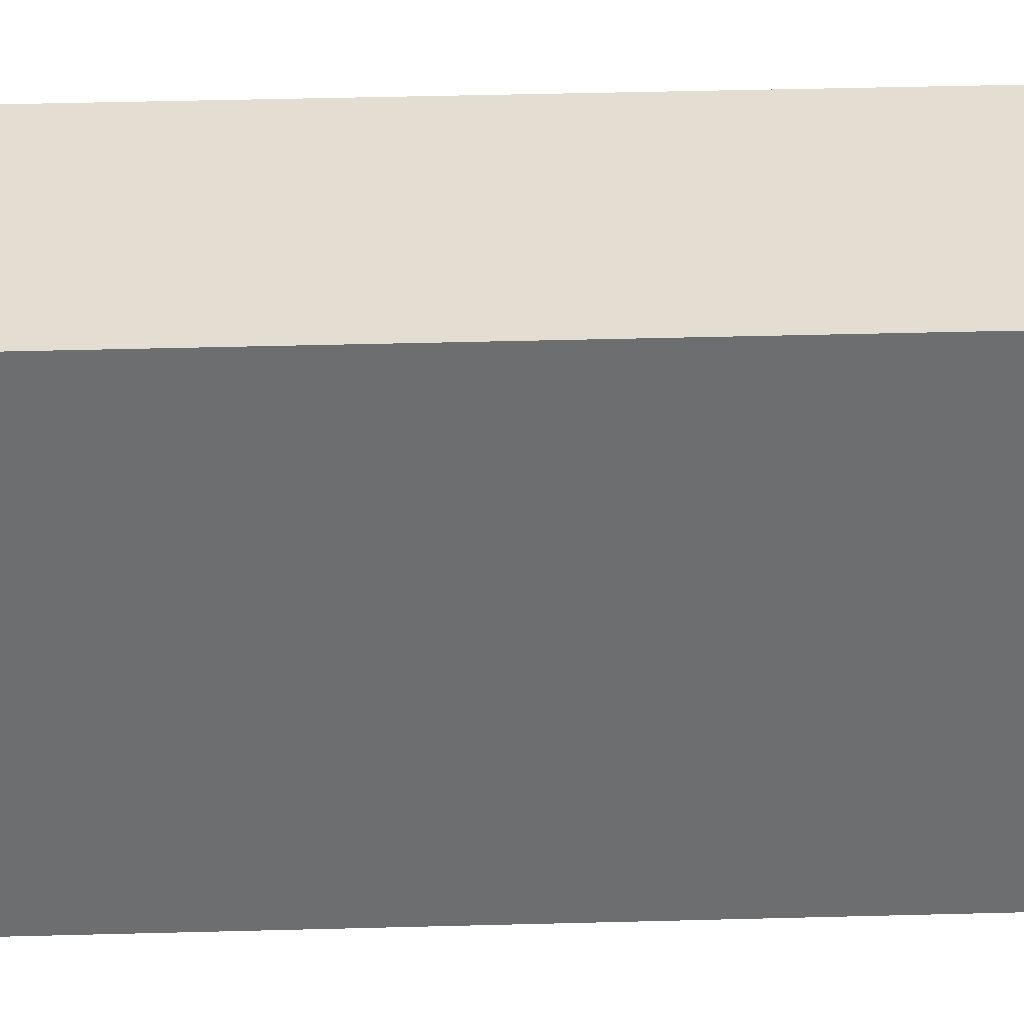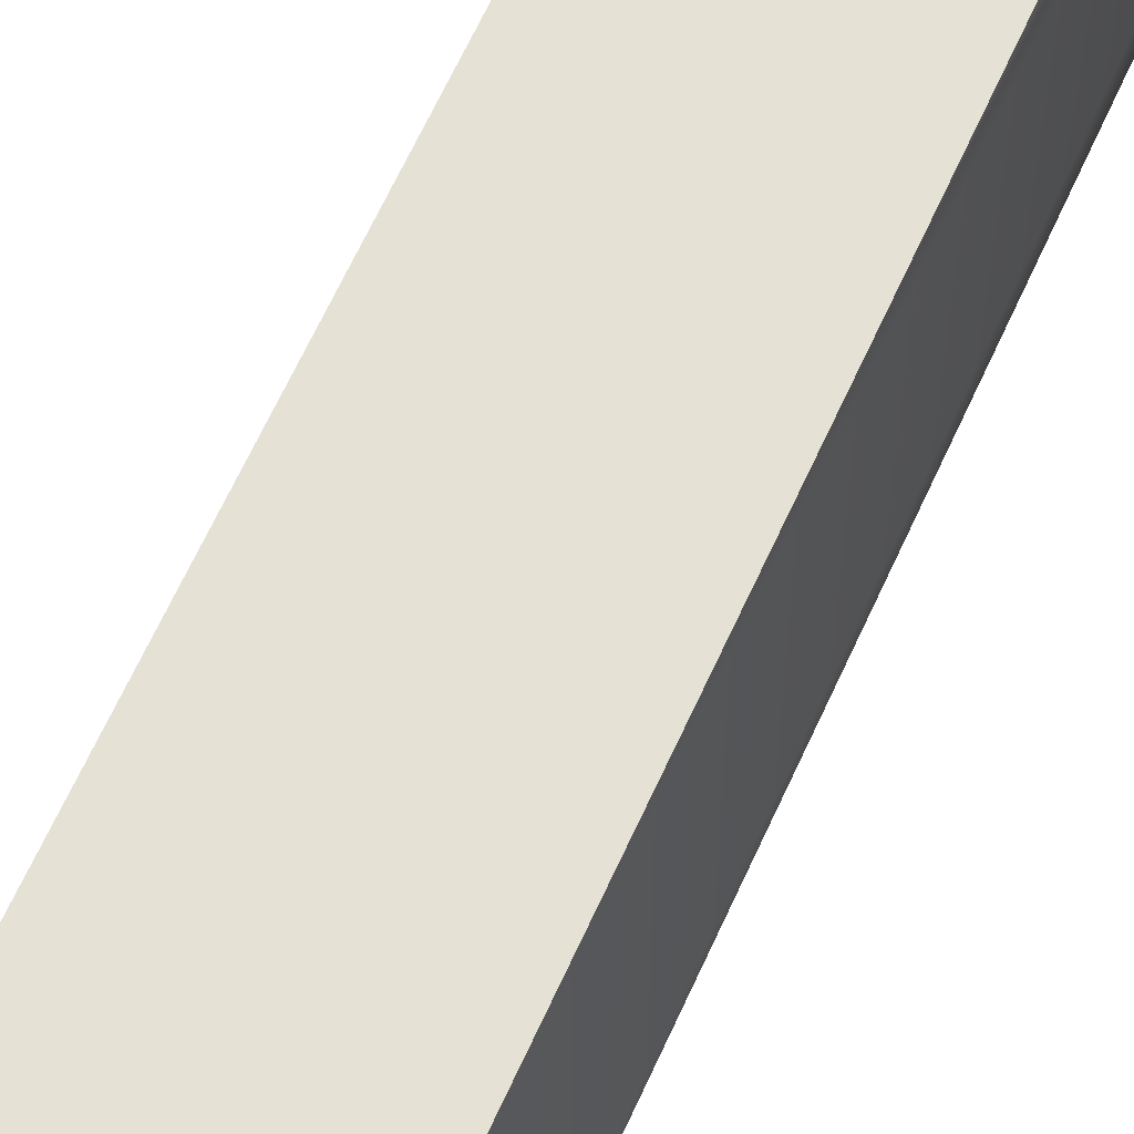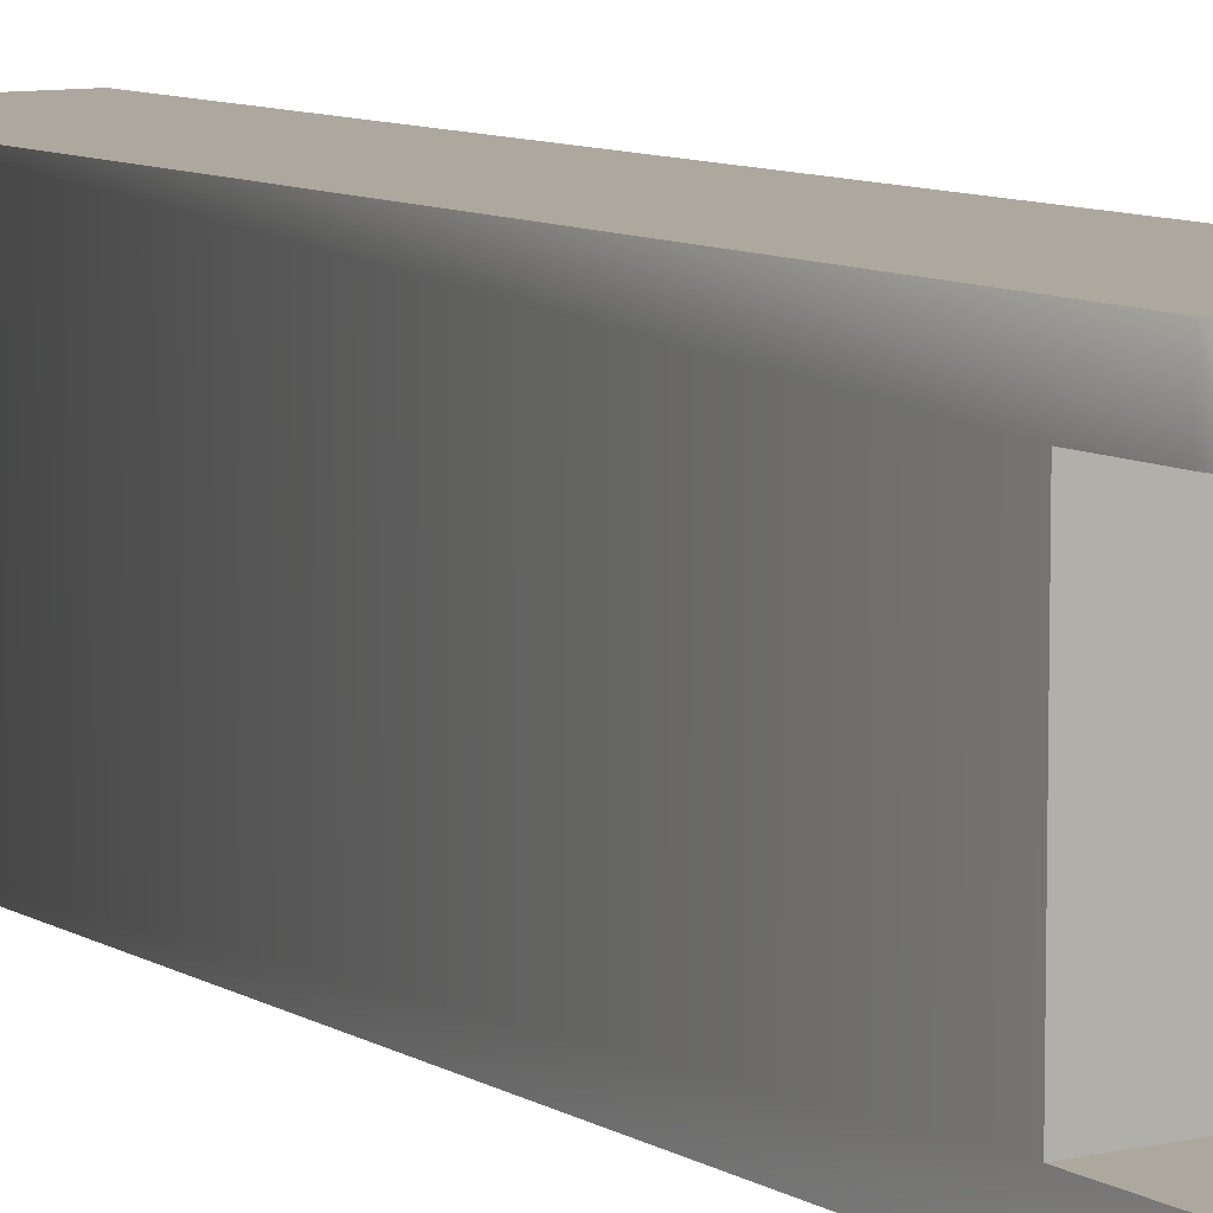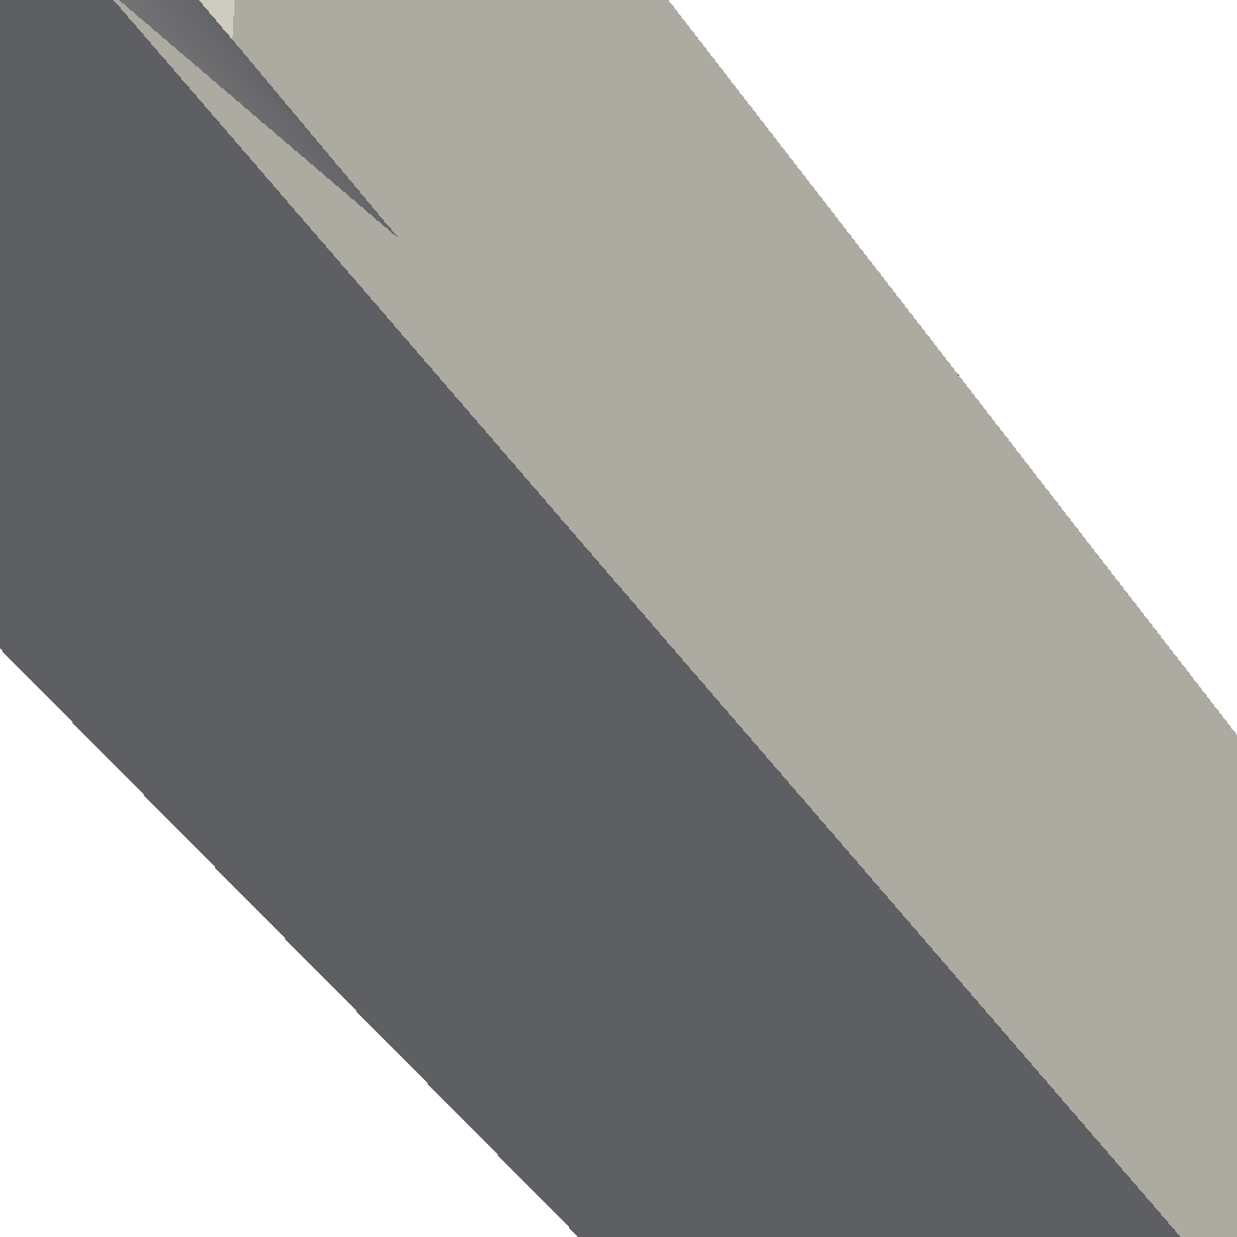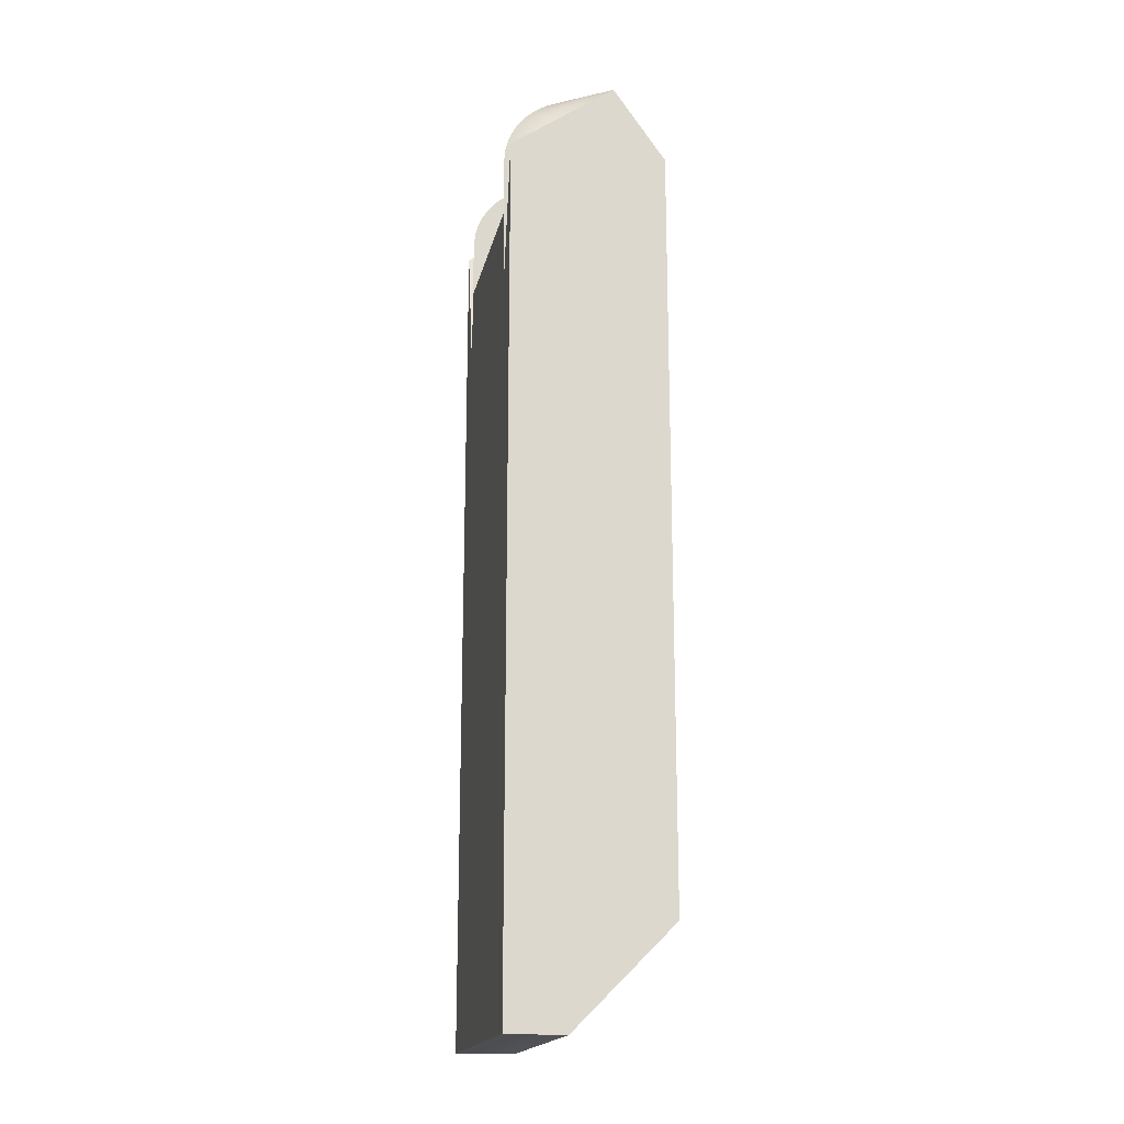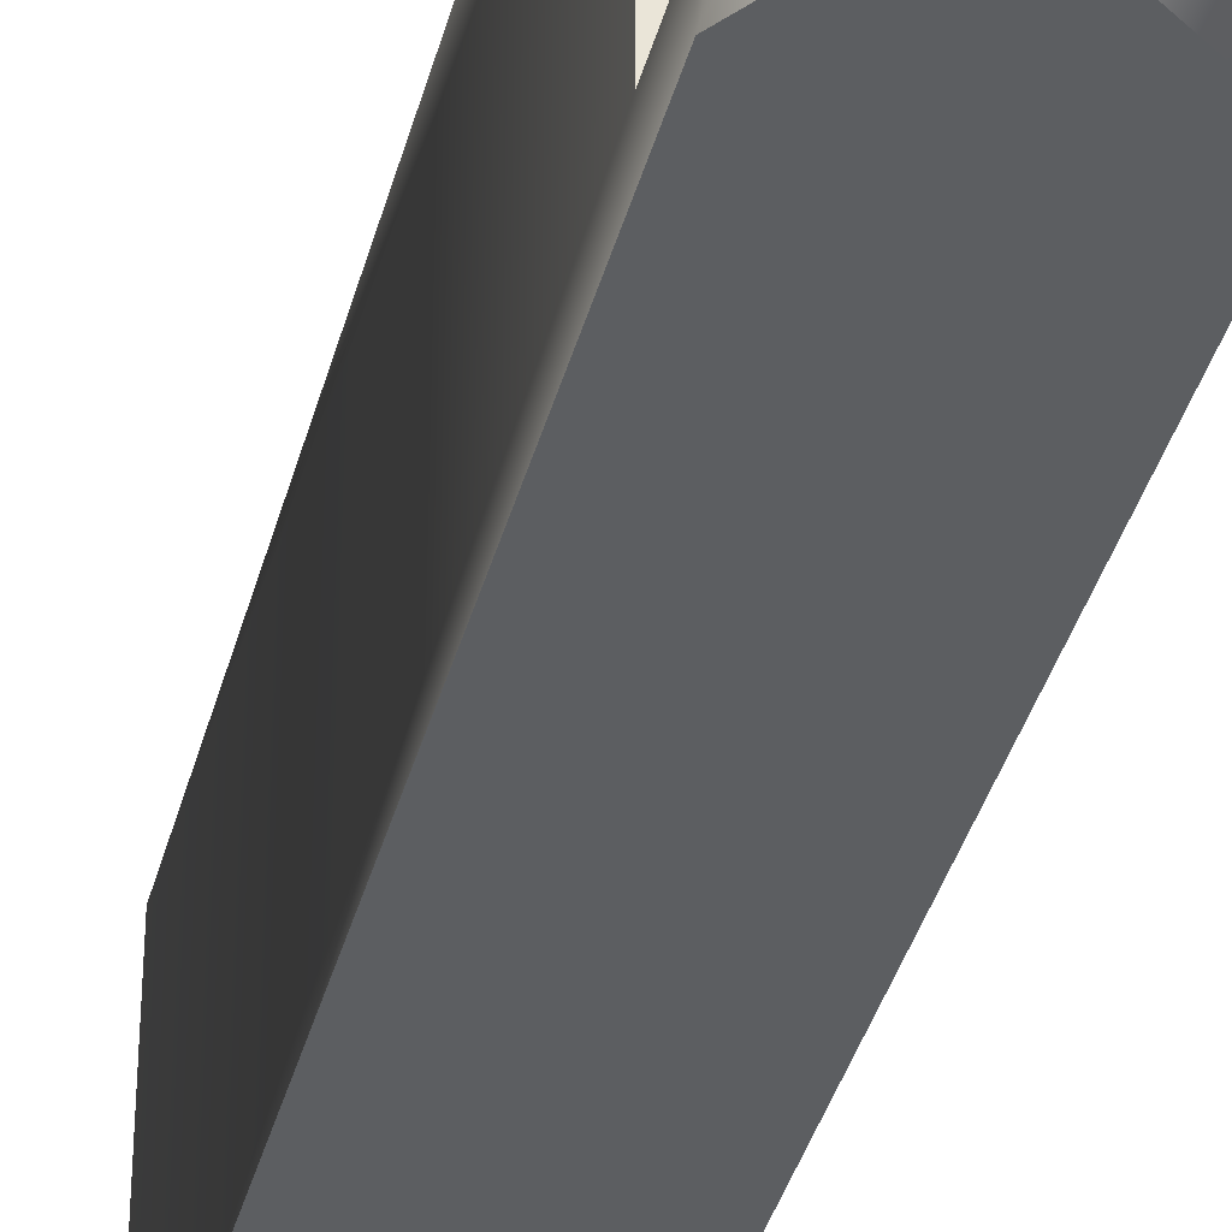
<metadata>
{"format":"obj","ext":"obj","renderer":"f3d","projection":"perspective","resolution":1024,"background":"white","views":[{"elev":36.0,"azim":-92.1,"up":"+Z"},{"elev":64.7,"azim":24.4,"up":"+Z"},{"elev":8.7,"azim":147.4,"up":"+Z"},{"elev":-41.5,"azim":-150.1,"up":"+Z"},{"elev":-18.1,"azim":-11.9,"up":"+Y"},{"elev":-37.3,"azim":165.8,"up":"+Z"}]}
</metadata>
<code>
o Obj_000001_1/Obj_000001/mesh1/mesh1-geometry#mesh1-geometry
v 0.5267 0.7855 -0.0332
v 0.539 0.6038 -0.0332
v 0.5267 0.6038 -0.0332
v 0.5601 0.6249 -0.0332
v 0.5267 0.6038 0.02113
v 0.5267 0.7562 -0.02641
v 0.5601 0.7855 -0.0332
v 0.5601 0.6249 0.02113
v 0.539 0.6038 0.02113
v 0.549 0.8012 -0.0332
v 0.5601 0.7855 -0.02619
v 0.5601 0.7732 -0.02619
v 0.5267 0.7732 -0.02619
v 0.5574 0.7946 -0.02619
v 0.5598 0.7885 -0.02619
v 0.5601 0.7732 0.01308
v 0.5267 0.7855 0.02113
v 0.5267 0.7732 0.01308
v 0.5267 0.7855 -0.02619
v 0.5583 0.7932 -0.02619
v 0.5564 0.796 -0.02619
v 0.5595 0.7901 -0.02619
v 0.5601 0.7855 0.02113
v 0.5267 0.7562 0.01434
v 0.527 0.7885 -0.02619
v 0.5589 0.7916 -0.02619
v 0.5286 0.7932 -0.02619
v 0.5552 0.7973 -0.02619
v 0.5294 0.7946 -0.02619
v 0.5601 0.7855 0.01308
v 0.549 0.8012 0.02113
v 0.5267 0.7855 0.01308
v 0.5273 0.7901 -0.02619
v 0.5279 0.7916 -0.02619
v 0.5539 0.7985 -0.02619
v 0.5304 0.796 -0.02619
v 0.5598 0.7885 0.01308
v 0.5574 0.7946 0.01308
v 0.5526 0.7995 -0.02619
v 0.5316 0.7973 -0.02619
v 0.527 0.7885 0.01308
v 0.5595 0.7901 0.01308
v 0.5583 0.7932 0.01308
v 0.5564 0.796 0.01308
v 0.5511 0.8003 -0.02619
v 0.5329 0.7985 -0.02619
v 0.5273 0.7901 0.01308
v 0.5589 0.7916 0.01308
v 0.5294 0.7946 0.01308
v 0.5304 0.796 0.01308
v 0.5552 0.7973 0.01308
v 0.5496 0.801 -0.02619
v 0.5343 0.7995 -0.02619
v 0.5279 0.7916 0.01308
v 0.5286 0.7932 0.01308
v 0.5316 0.7973 0.01308
v 0.5539 0.7985 0.01308
v 0.548 0.8016 -0.02619
v 0.5357 0.8003 -0.02619
v 0.5329 0.7985 0.01308
v 0.5526 0.7995 0.01308
v 0.5373 0.801 -0.02619
v 0.5464 0.8019 -0.02619
v 0.5343 0.7995 0.01308
v 0.5511 0.8003 0.01308
v 0.5388 0.8016 -0.02619
v 0.5434 0.8022 -0.02619
v 0.5357 0.8003 0.01308
v 0.5496 0.801 0.01308
v 0.5404 0.8019 -0.02619
v 0.5373 0.801 0.01308
v 0.548 0.8016 0.01308
v 0.5388 0.8016 0.01308
v 0.5464 0.8019 0.01308
v 0.5434 0.8022 0.01308
v 0.5404 0.8019 0.01308
f 1 2 3
f 2 1 4
f 2 5 3
f 3 6 1
f 4 1 7
f 8 2 4
f 5 2 9
f 6 3 5
f 10 1 6
f 7 1 10
f 11 4 7
f 2 8 9
f 4 12 8
f 8 5 9
f 6 5 13
f 10 6 13
f 14 7 10
f 4 11 12
f 11 7 15
f 8 12 16
f 5 8 17
f 13 5 18
f 10 13 19
f 20 7 14
f 14 10 21
f 11 13 12
f 15 7 22
f 19 11 15
f 13 16 12
f 8 16 23
f 17 8 23
f 24 5 17
f 18 5 24
f 16 13 18
f 13 11 19
f 10 19 25
f 26 7 20
f 27 20 14
f 21 10 28
f 29 14 21
f 22 7 26
f 25 15 22
f 19 15 25
f 23 16 30
f 17 23 31
f 31 24 17
f 31 18 24
f 32 16 18
f 10 25 33
f 34 26 20
f 34 20 27
f 27 14 29
f 10 35 28
f 36 21 28
f 29 21 36
f 33 22 26
f 25 22 33
f 16 32 30
f 23 30 37
f 23 38 31
f 31 32 18
f 10 33 34
f 33 26 34
f 10 34 27
f 10 27 29
f 10 39 35
f 40 28 35
f 36 28 40
f 10 29 36
f 30 32 41
f 30 41 37
f 23 37 42
f 23 43 38
f 31 38 44
f 31 41 32
f 10 45 39
f 46 35 39
f 40 35 46
f 10 36 40
f 37 41 47
f 37 47 42
f 23 42 48
f 23 48 43
f 43 49 38
f 38 50 44
f 31 44 51
f 31 47 41
f 10 52 45
f 53 39 45
f 46 39 53
f 10 40 46
f 42 47 54
f 42 54 48
f 48 55 43
f 43 55 49
f 38 49 50
f 44 50 56
f 44 56 51
f 31 51 57
f 31 54 47
f 58 52 10
f 59 45 52
f 53 45 59
f 10 46 53
f 48 54 55
f 31 49 55
f 31 50 49
f 31 56 50
f 51 56 60
f 51 60 57
f 31 57 61
f 31 55 54
f 62 52 58
f 63 58 10
f 59 52 62
f 53 59 10
f 31 60 56
f 57 60 64
f 57 64 61
f 31 61 65
f 62 58 66
f 66 58 63
f 67 63 10
f 59 62 10
f 31 64 60
f 61 64 68
f 61 68 65
f 31 65 69
f 62 66 10
f 66 63 70
f 70 63 67
f 70 67 10
f 64 31 68
f 65 68 71
f 65 71 69
f 72 31 69
f 66 70 10
f 68 31 71
f 69 71 73
f 74 31 72
f 69 73 72
f 71 31 73
f 75 31 74
f 72 76 74
f 72 73 76
f 73 31 76
f 76 31 75
f 74 76 75
f 3 2 1
f 4 1 2
f 3 5 2
f 1 6 3
f 7 1 4
f 4 2 8
f 9 2 5
f 5 3 6
f 6 1 10
f 10 1 7
f 7 4 11
f 9 8 2
f 8 12 4
f 9 5 8
f 13 5 6
f 13 6 10
f 10 7 14
f 12 11 4
f 15 7 11
f 16 12 8
f 17 8 5
f 18 5 13
f 19 13 10
f 14 7 20
f 21 10 14
f 12 13 11
f 22 7 15
f 15 11 19
f 12 16 13
f 23 16 8
f 23 8 17
f 17 5 24
f 24 5 18
f 18 13 16
f 19 11 13
f 25 19 10
f 20 7 26
f 14 20 27
f 28 10 21
f 21 14 29
f 26 7 22
f 22 15 25
f 25 15 19
f 30 16 23
f 31 23 17
f 17 24 31
f 24 18 31
f 18 16 32
f 33 25 10
f 20 26 34
f 27 20 34
f 29 14 27
f 28 35 10
f 28 21 36
f 36 21 29
f 26 22 33
f 33 22 25
f 30 32 16
f 37 30 23
f 31 38 23
f 18 32 31
f 34 33 10
f 34 26 33
f 27 34 10
f 29 27 10
f 35 39 10
f 35 28 40
f 40 28 36
f 36 29 10
f 41 32 30
f 37 41 30
f 42 37 23
f 38 43 23
f 44 38 31
f 32 41 31
f 39 45 10
f 39 35 46
f 46 35 40
f 40 36 10
f 47 41 37
f 42 47 37
f 48 42 23
f 43 48 23
f 38 49 43
f 44 50 38
f 51 44 31
f 41 47 31
f 45 52 10
f 45 39 53
f 53 39 46
f 46 40 10
f 54 47 42
f 48 54 42
f 43 55 48
f 49 55 43
f 50 49 38
f 56 50 44
f 51 56 44
f 57 51 31
f 47 54 31
f 10 52 58
f 52 45 59
f 59 45 53
f 53 46 10
f 55 54 48
f 55 49 31
f 49 50 31
f 50 56 31
f 60 56 51
f 57 60 51
f 61 57 31
f 54 55 31
f 58 52 62
f 10 58 63
f 62 52 59
f 10 59 53
f 56 60 31
f 64 60 57
f 61 64 57
f 65 61 31
f 66 58 62
f 63 58 66
f 10 63 67
f 10 62 59
f 60 64 31
f 68 64 61
f 65 68 61
f 69 65 31
f 10 66 62
f 70 63 66
f 67 63 70
f 10 67 70
f 68 31 64
f 71 68 65
f 69 71 65
f 69 31 72
f 10 70 66
f 71 31 68
f 73 71 69
f 72 31 74
f 72 73 69
f 73 31 71
f 74 31 75
f 74 76 72
f 76 73 72
f 76 31 73
f 75 31 76
f 75 76 74

</code>
